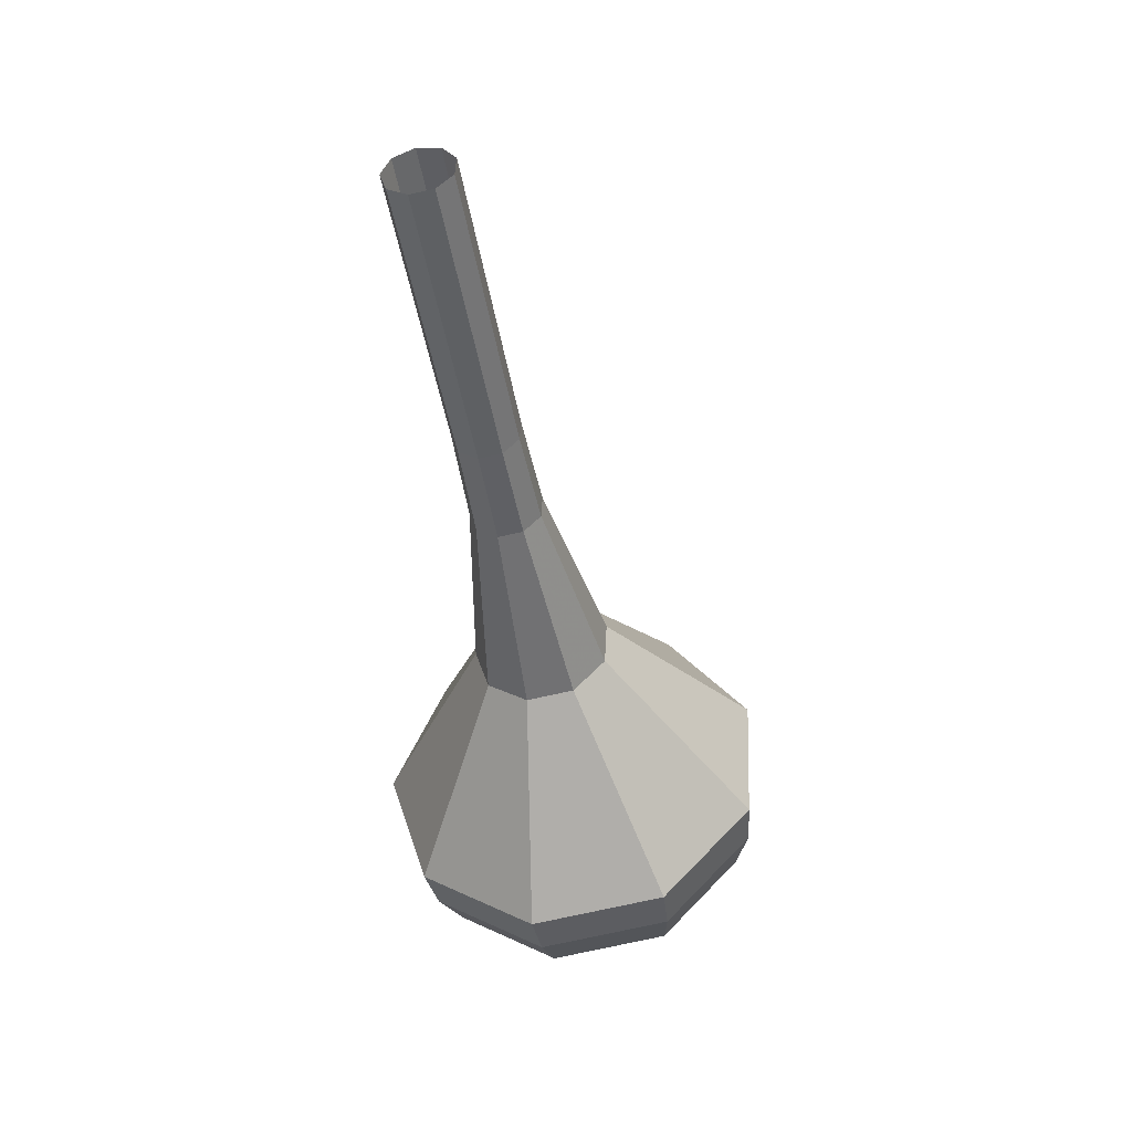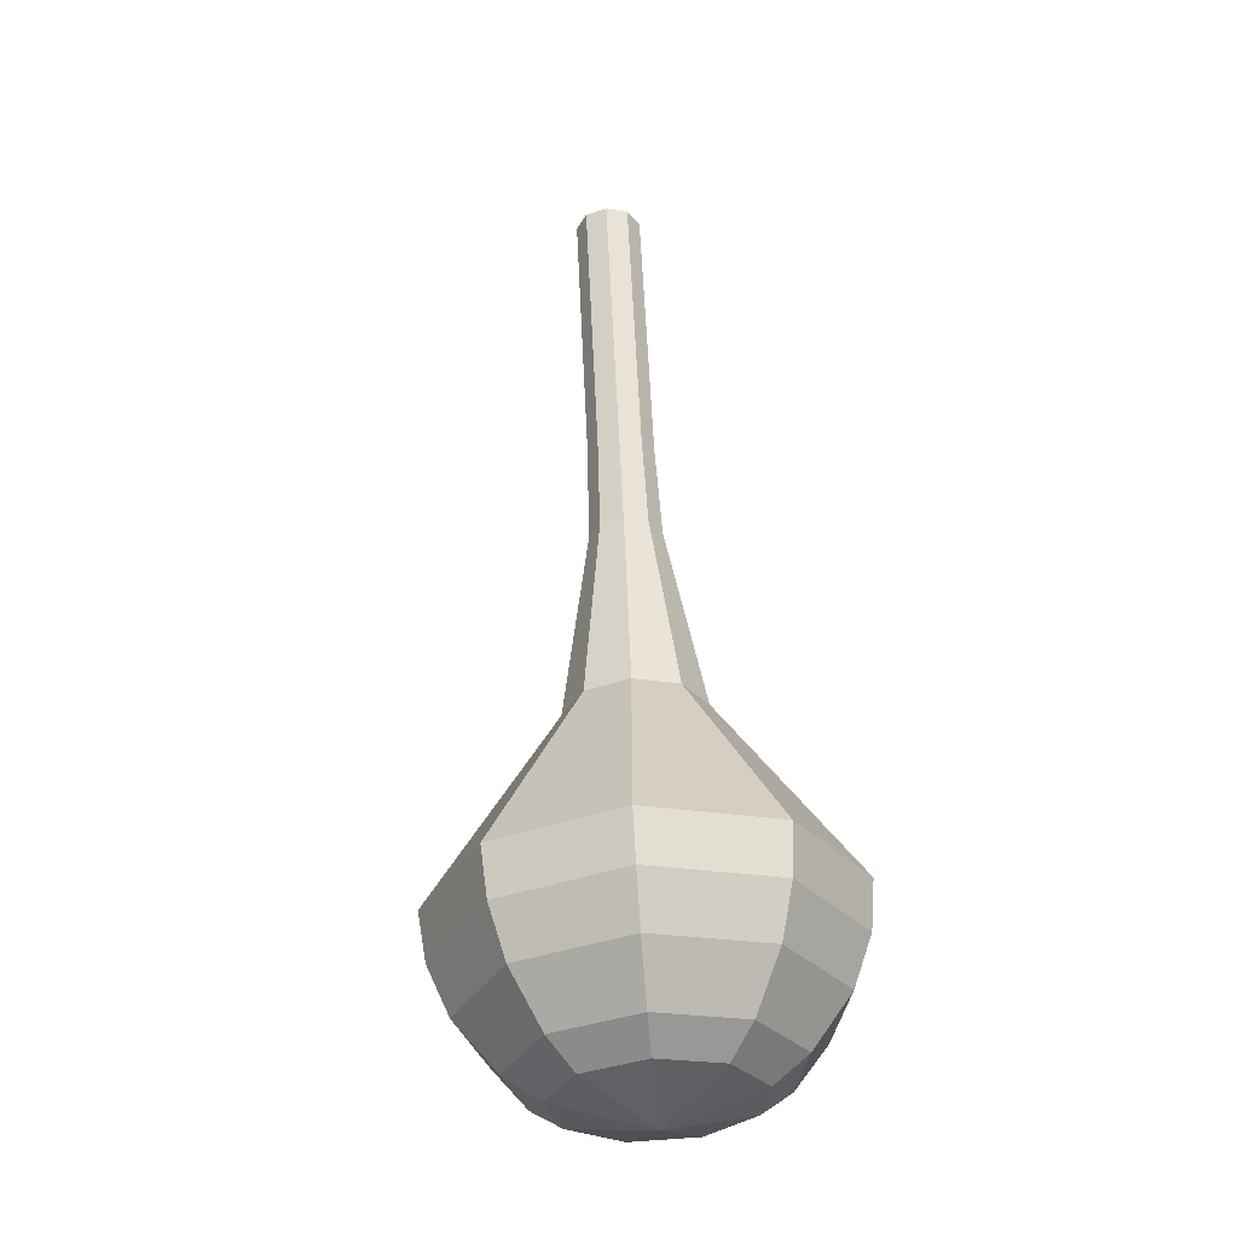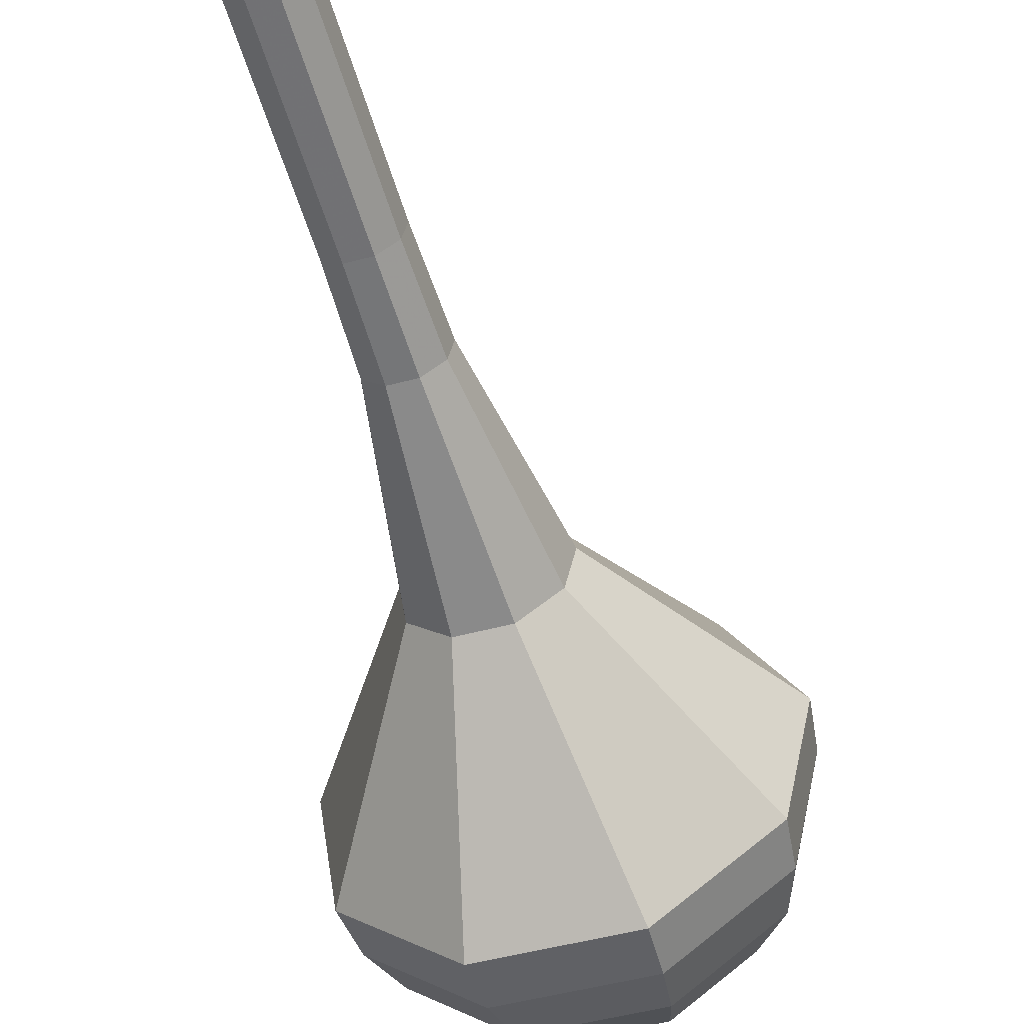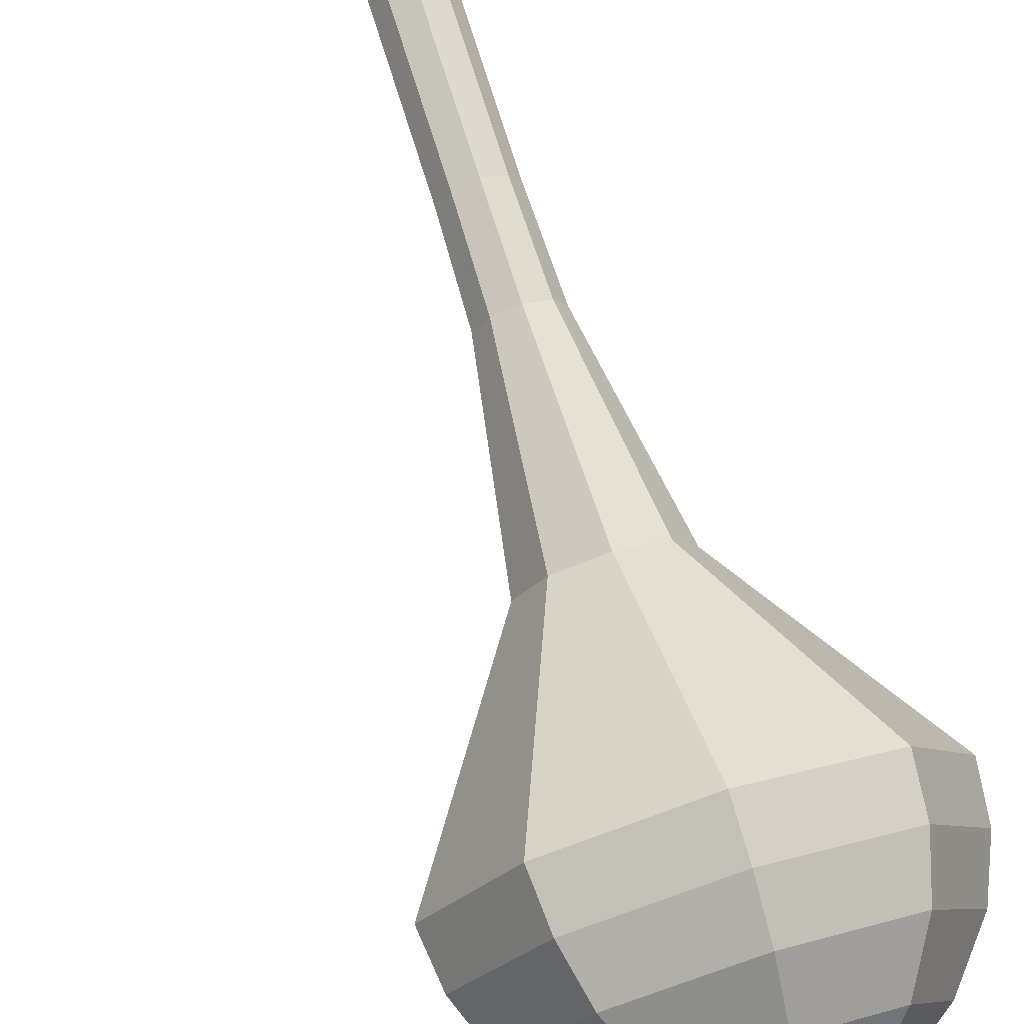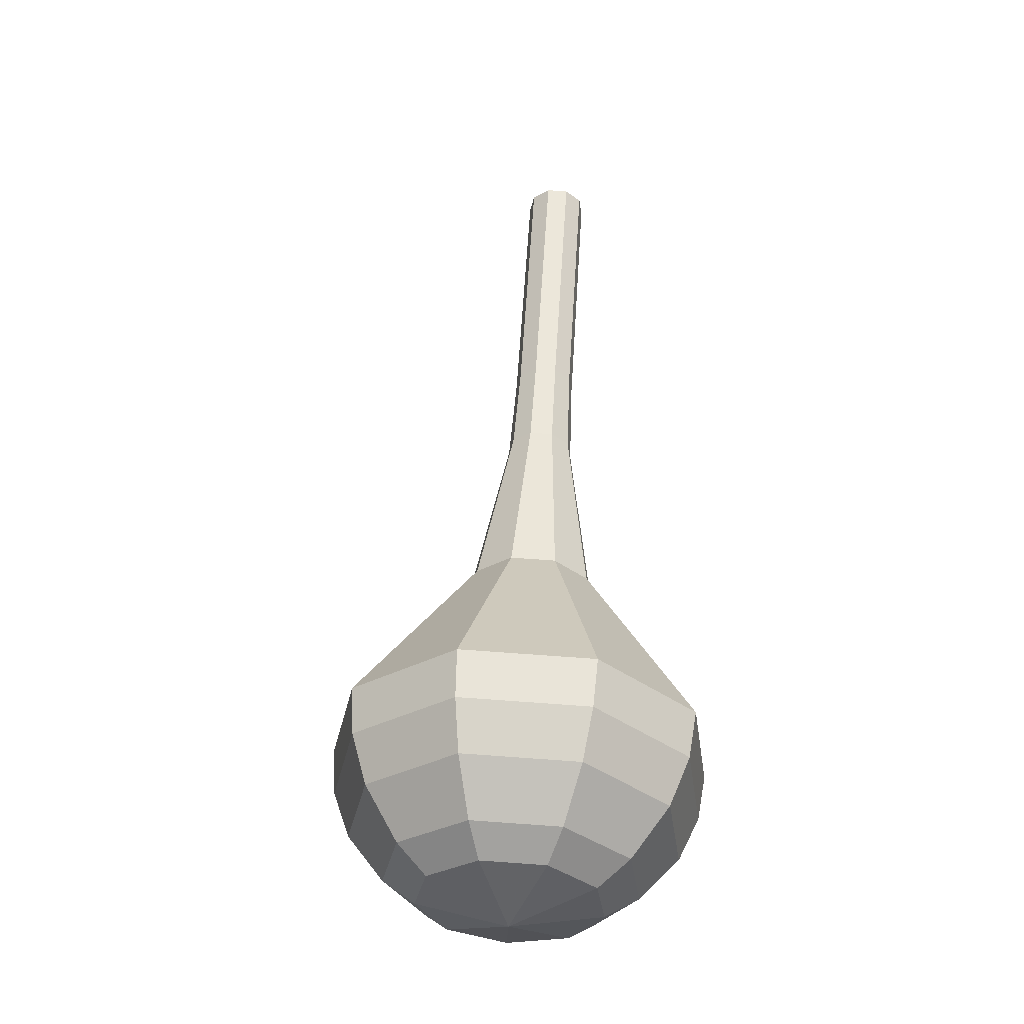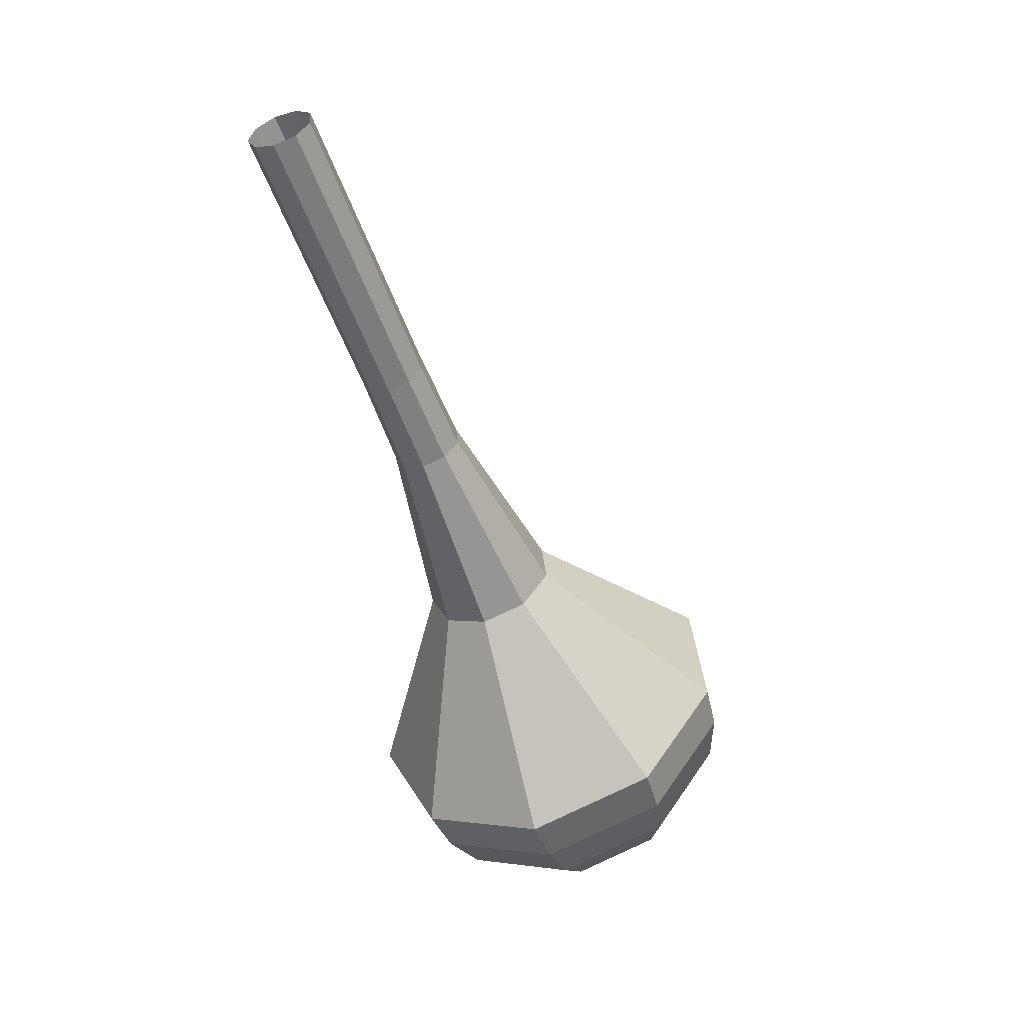
<metadata>
{"format":"obj","ext":"obj","renderer":"f3d","projection":"perspective","resolution":1024,"background":"white","views":[{"elev":23.5,"azim":-86.5,"up":"+Z"},{"elev":-8.9,"azim":62.4,"up":"+Z"},{"elev":-47.5,"azim":-5.5,"up":"+Y"},{"elev":65.7,"azim":140.4,"up":"+Y"},{"elev":-12.6,"azim":77.7,"up":"+Z"},{"elev":23.4,"azim":-53.8,"up":"+Z"}]}
</metadata>
<code>
g tube1
v 120.6 120.1 104.5
v 120 120.6 104.2
v 119.9 121.4 104
v 120.3 122.2 104.1
v 121.1 122.5 104.4
v 121.8 122.2 104.7
v 122.2 121.5 105
v 122 120.6 105
v 121.4 120.1 104.9
v 120.6 120.1 104.5
v 121.9 119.5 101.2
v 121.4 120.1 100.8
v 121.3 120.9 100.7
v 121.7 121.6 100.7
v 122.4 121.9 101
v 123.2 121.7 101.3
v 123.5 120.9 101.6
v 123.4 120.1 101.6
v 122.7 119.5 101.5
v 121.9 119.5 101.2
v 123.3 119 97.77
v 122.7 119.5 97.45
v 122.6 120.4 97.28
v 123.1 121.1 97.34
v 123.8 121.4 97.6
v 124.5 121.1 97.95
v 124.9 120.4 98.21
v 124.7 119.6 98.27
v 124.1 119 98.1
v 123.3 119 97.77
v 124.7 118.5 94.4
v 124.1 119 94.07
v 124 119.8 93.9
v 124.4 120.6 93.96
v 125.2 120.9 94.22
v 125.9 120.6 94.57
v 126.3 119.9 94.83
v 126.1 119 94.89
v 125.5 118.5 94.72
v 124.7 118.5 94.4
v 126 117.8 91.02
v 125.4 118.4 90.67
v 125.3 119.3 90.48
v 125.7 120.1 90.55
v 126.6 120.5 90.83
v 127.4 120.2 91.2
v 127.8 119.4 91.49
v 127.6 118.5 91.55
v 126.9 117.9 91.36
v 126 117.8 91.02
v 128.3 115.6 84.26
v 127.1 116.8 83.59
v 126.9 118.5 83.24
v 127.8 120 83.36
v 129.4 120.6 83.91
v 130.9 120 84.61
v 131.6 118.5 85.15
v 131.3 116.8 85.28
v 130 115.7 84.92
v 128.3 115.6 84.26
v 129.3 110 77.5
v 125.8 113.2 75.57
v 125.2 118.2 74.55
v 127.8 122.6 74.91
v 132.3 124.4 76.48
v 136.7 122.7 78.52
v 138.9 118.4 80.09
v 137.9 113.4 80.45
v 134.1 110.1 79.43
v 129.3 110 77.5
v 130.1 110 75.78
v 126.7 113.1 73.92
v 126.1 117.9 72.93
v 128.6 122.2 73.27
v 133 123.9 74.79
v 137.3 122.3 76.77
v 139.4 118 78.29
v 138.4 113.2 78.64
v 134.7 110 77.65
v 130.1 110 75.78
v 131.1 110.4 74.06
v 128 113.2 72.39
v 127.5 117.5 71.51
v 129.8 121.3 71.82
v 133.7 122.9 73.17
v 137.5 121.4 74.95
v 139.4 117.6 76.31
v 138.5 113.3 76.62
v 135.2 110.4 75.73
v 131.1 110.4 74.06
v 132.3 111.6 72.34
v 130 113.7 71.07
v 129.6 117 70.39
v 131.3 119.9 70.63
v 134.3 121.1 71.67
v 137.2 120 73.02
v 138.7 117.1 74.06
v 138 113.8 74.29
v 135.5 111.6 73.62
v 132.3 111.6 72.34
v 133.1 112.7 71.48
v 131.4 114.2 70.55
v 131.2 116.6 70.06
v 132.4 118.8 70.23
v 134.6 119.7 70.99
v 136.7 118.8 71.98
v 137.8 116.7 72.74
v 137.3 114.3 72.91
v 135.4 112.7 72.42
v 133.1 112.7 71.48
v 134.8 115.9 70.62
v 134.8 115.9 70.62
v 134.8 115.9 70.62
v 134.8 115.9 70.62
v 134.8 115.9 70.62
v 134.8 115.9 70.62
v 134.8 115.9 70.62
v 134.8 115.9 70.62
v 134.8 115.9 70.62
v 134.8 115.9 70.62
f 1 2 12
f 12 11 1
f 2 3 13
f 13 12 2
f 3 4 14
f 14 13 3
f 4 5 15
f 15 14 4
f 5 6 16
f 16 15 5
f 6 7 17
f 17 16 6
f 7 8 18
f 18 17 7
f 8 9 19
f 19 18 8
f 9 10 20
f 20 19 9
f 11 12 22
f 22 21 11
f 12 13 23
f 23 22 12
f 13 14 24
f 24 23 13
f 14 15 25
f 25 24 14
f 15 16 26
f 26 25 15
f 16 17 27
f 27 26 16
f 17 18 28
f 28 27 17
f 18 19 29
f 29 28 18
f 19 20 30
f 30 29 19
f 21 22 32
f 32 31 21
f 22 23 33
f 33 32 22
f 23 24 34
f 34 33 23
f 24 25 35
f 35 34 24
f 25 26 36
f 36 35 25
f 26 27 37
f 37 36 26
f 27 28 38
f 38 37 27
f 28 29 39
f 39 38 28
f 29 30 40
f 40 39 29
f 31 32 42
f 42 41 31
f 32 33 43
f 43 42 32
f 33 34 44
f 44 43 33
f 34 35 45
f 45 44 34
f 35 36 46
f 46 45 35
f 36 37 47
f 47 46 36
f 37 38 48
f 48 47 37
f 38 39 49
f 49 48 38
f 39 40 50
f 50 49 39
f 41 42 52
f 52 51 41
f 42 43 53
f 53 52 42
f 43 44 54
f 54 53 43
f 44 45 55
f 55 54 44
f 45 46 56
f 56 55 45
f 46 47 57
f 57 56 46
f 47 48 58
f 58 57 47
f 48 49 59
f 59 58 48
f 49 50 60
f 60 59 49
f 51 52 62
f 62 61 51
f 52 53 63
f 63 62 52
f 53 54 64
f 64 63 53
f 54 55 65
f 65 64 54
f 55 56 66
f 66 65 55
f 56 57 67
f 67 66 56
f 57 58 68
f 68 67 57
f 58 59 69
f 69 68 58
f 59 60 70
f 70 69 59
f 61 62 72
f 72 71 61
f 62 63 73
f 73 72 62
f 63 64 74
f 74 73 63
f 64 65 75
f 75 74 64
f 65 66 76
f 76 75 65
f 66 67 77
f 77 76 66
f 67 68 78
f 78 77 67
f 68 69 79
f 79 78 68
f 69 70 80
f 80 79 69
f 71 72 82
f 82 81 71
f 72 73 83
f 83 82 72
f 73 74 84
f 84 83 73
f 74 75 85
f 85 84 74
f 75 76 86
f 86 85 75
f 76 77 87
f 87 86 76
f 77 78 88
f 88 87 77
f 78 79 89
f 89 88 78
f 79 80 90
f 90 89 79
f 81 82 92
f 92 91 81
f 82 83 93
f 93 92 82
f 83 84 94
f 94 93 83
f 84 85 95
f 95 94 84
f 85 86 96
f 96 95 85
f 86 87 97
f 97 96 86
f 87 88 98
f 98 97 87
f 88 89 99
f 99 98 88
f 89 90 100
f 100 99 89
f 91 92 102
f 102 101 91
f 92 93 103
f 103 102 92
f 93 94 104
f 104 103 93
f 94 95 105
f 105 104 94
f 95 96 106
f 106 105 95
f 96 97 107
f 107 106 96
f 97 98 108
f 108 107 97
f 98 99 109
f 109 108 98
f 99 100 110
f 110 109 99
f 101 102 112
f 112 111 101
f 102 103 113
f 113 112 102
f 103 104 114
f 114 113 103
f 104 105 115
f 115 114 104
f 105 106 116
f 116 115 105
f 106 107 117
f 117 116 106
f 107 108 118
f 118 117 107
f 108 109 119
f 119 118 108
f 109 110 120
f 120 119 109
g

</code>
